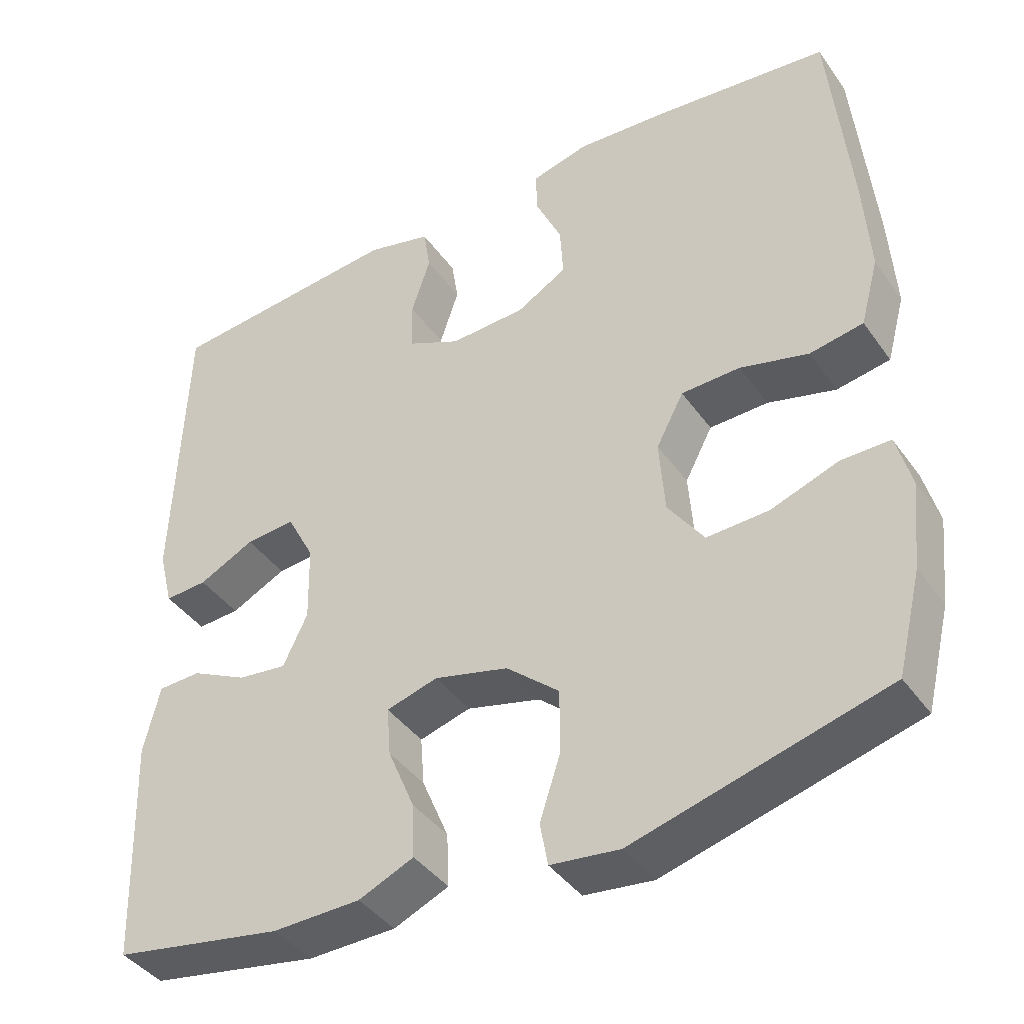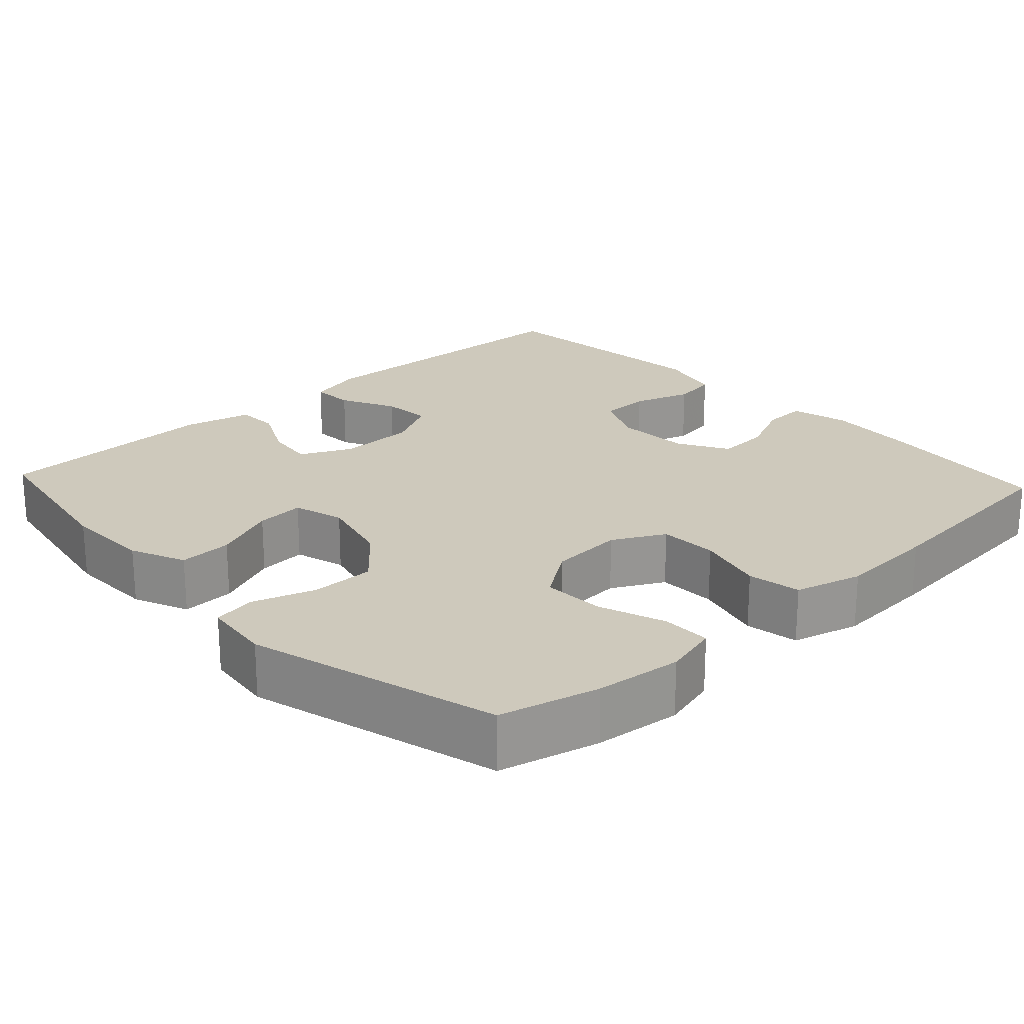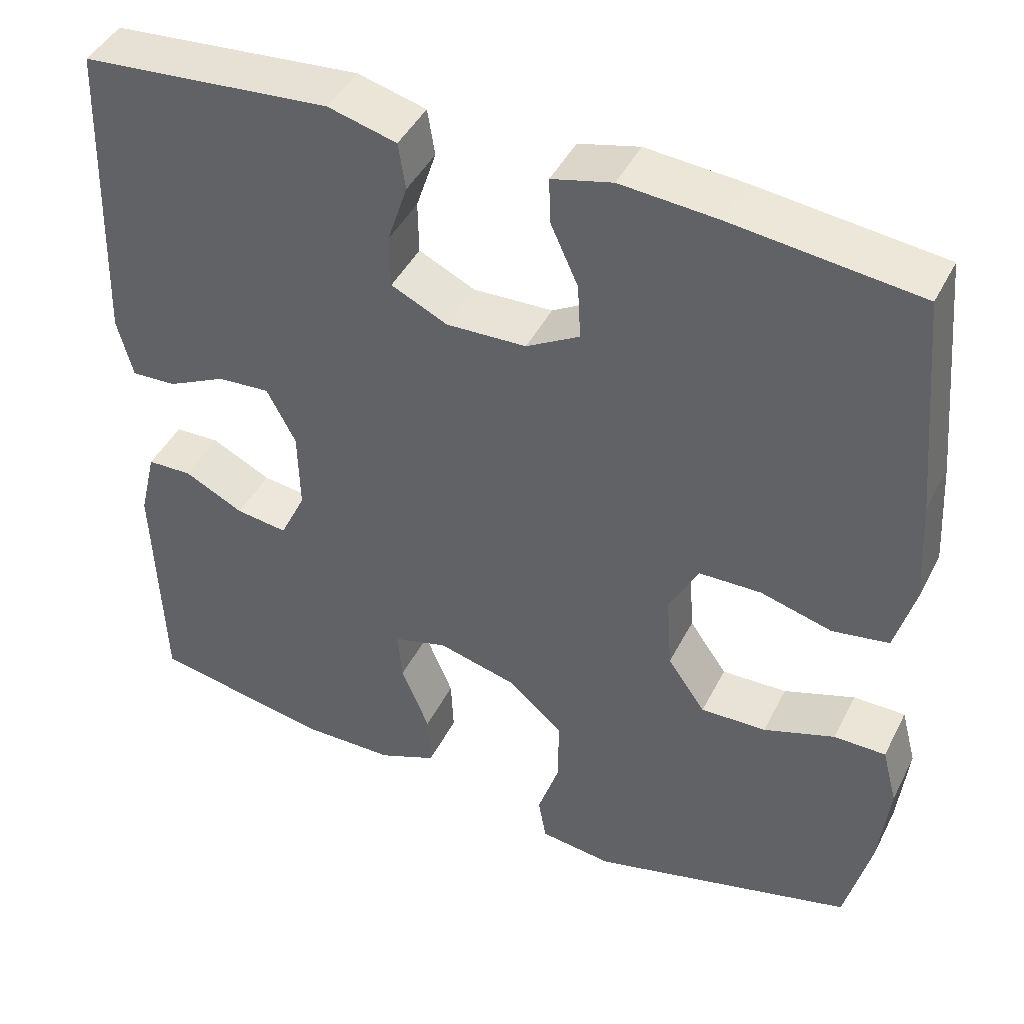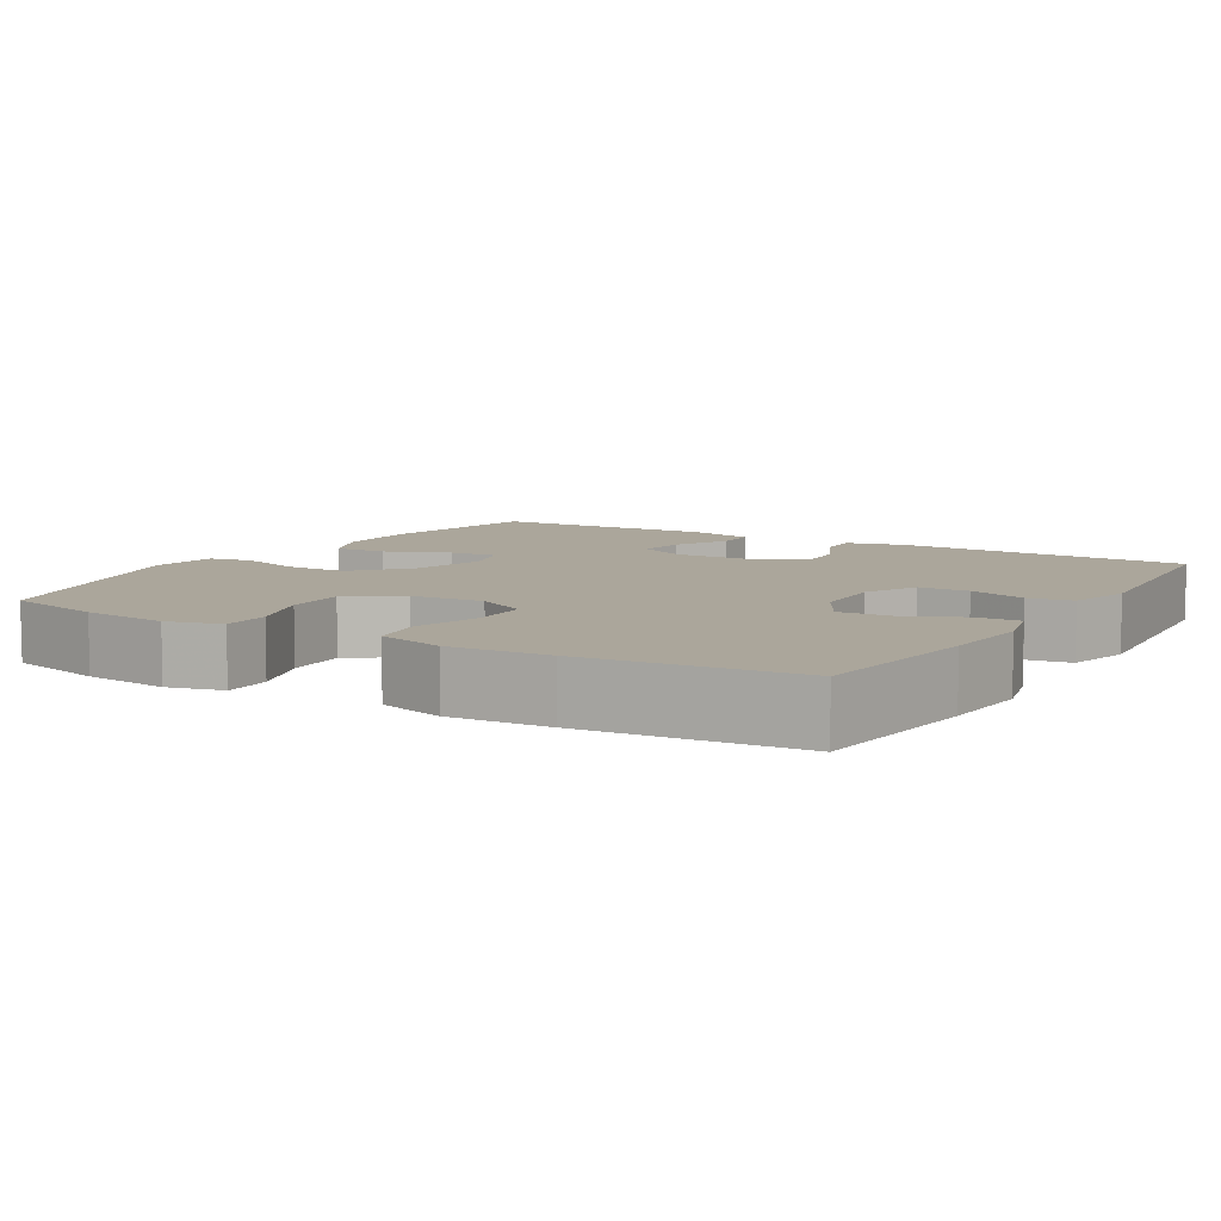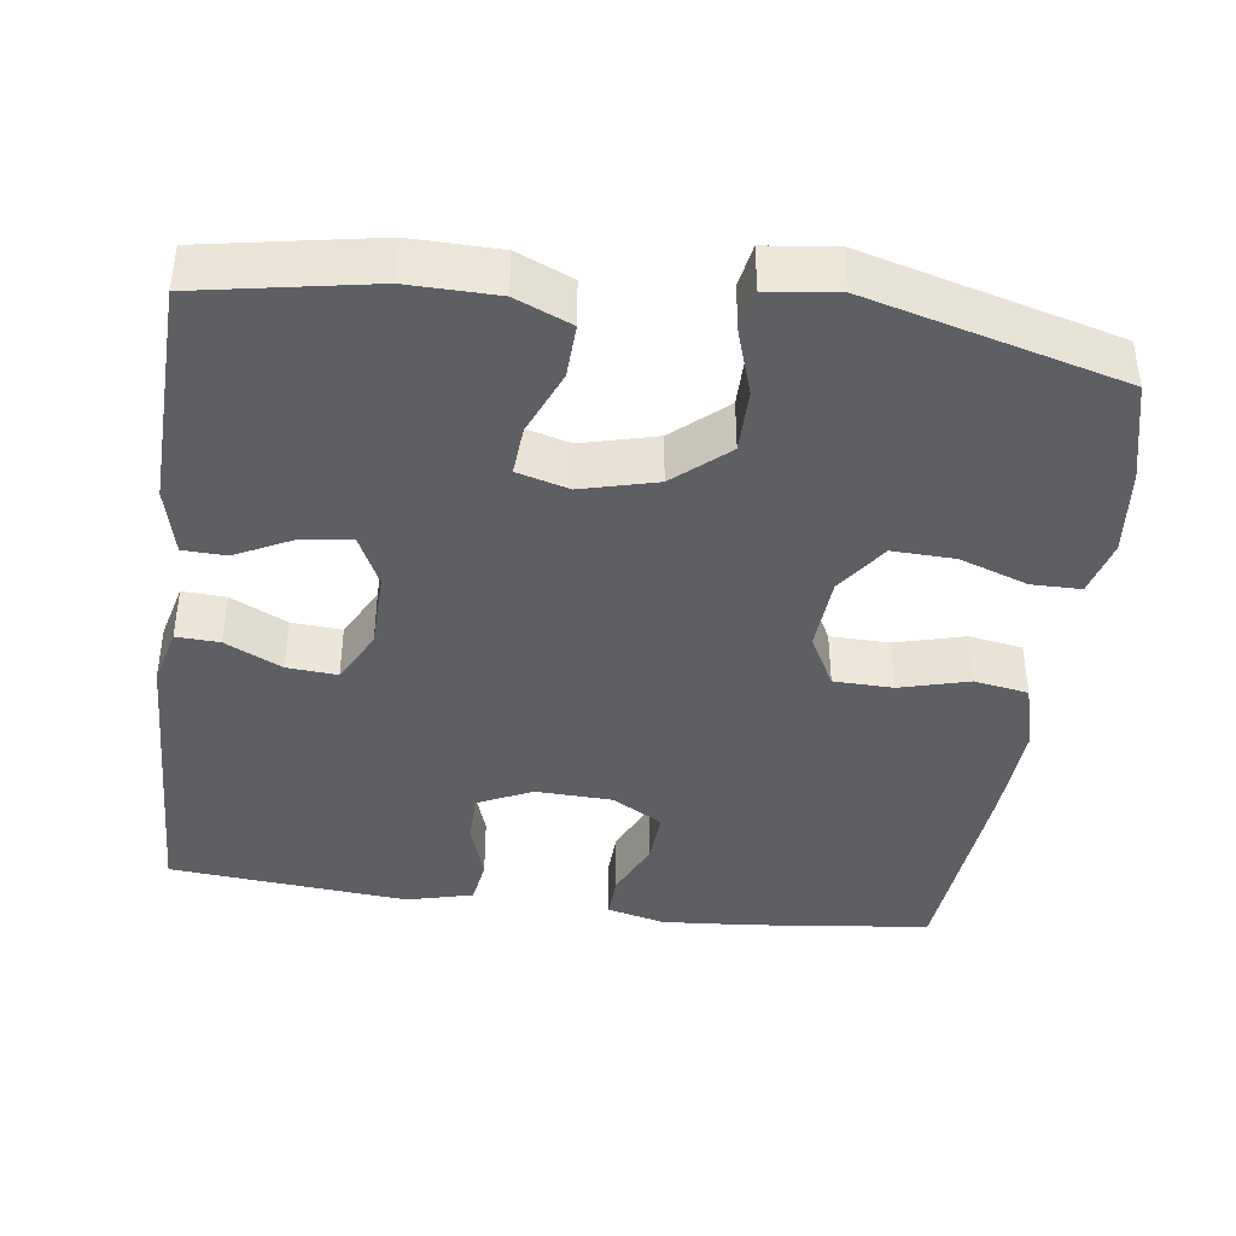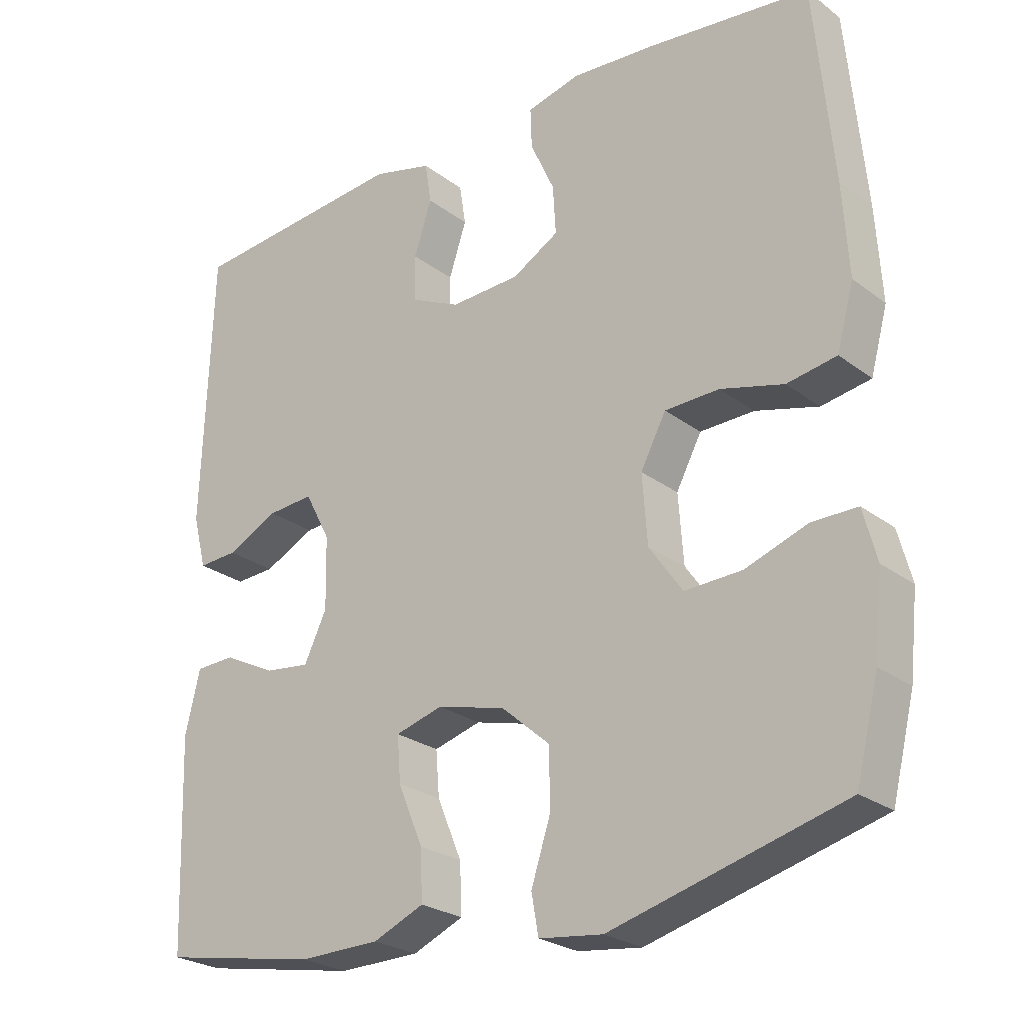
<metadata>
{"format":"obj","ext":"obj","renderer":"f3d","projection":"perspective","resolution":1024,"background":"white","views":[{"elev":-41.1,"azim":-147.8,"up":"+Z"},{"elev":22.3,"azim":-132.9,"up":"+Y"},{"elev":44.1,"azim":-154.4,"up":"+Z"},{"elev":7.9,"azim":-58.9,"up":"+Y"},{"elev":-41.0,"azim":172.4,"up":"+Y"},{"elev":-25.1,"azim":-140.3,"up":"+Z"}]}
</metadata>
<code>
v -0.5 0.07 0.5
v -0.269 0.07 0.526
v -0.15 0.07 0.535
v -0.075 0.07 0.516
v -0.077 0.07 0.459
v -0.111 0.07 0.384
v -0.115 0.07 0.315
v -0.049 0.07 0.277
v 0.05 0.07 0.273
v 0.12 0.07 0.306
v 0.121 0.07 0.372
v 0.096 0.07 0.448
v 0.105 0.07 0.506
v 0.19 0.07 0.528
v 0.5 0.07 0.5
v 0.514 0.07 0.109
v 0.495 0.07 0.034
v 0.439 0.07 0.037
v 0.366 0.07 0.073
v 0.301 0.07 0.078
v 0.265 0.07 0.009
v 0.263 0.07 -0.092
v 0.295 0.07 -0.159
v 0.359 0.07 -0.151
v 0.433 0.07 -0.114
v 0.489 0.07 -0.116
v 0.51 0.07 -0.204
v 0.5 0.07 -0.5
v 0.278 0.07 -0.54
v 0.163 0.07 -0.538
v 0.091 0.07 -0.507
v 0.094 0.07 -0.437
v 0.129 0.07 -0.353
v 0.134 0.07 -0.289
v 0.067 0.07 -0.27
v -0.03 0.07 -0.295
v -0.099 0.07 -0.355
v -0.099 0.07 -0.438
v -0.072 0.07 -0.521
v -0.082 0.07 -0.577
v -0.172 0.07 -0.588
v -0.5 0.07 -0.5
v -0.532 0.07 -0.37
v -0.544 0.07 -0.257
v -0.525 0.07 -0.185
v -0.461 0.07 -0.185
v -0.373 0.07 -0.216
v -0.292 0.07 -0.219
v -0.245 0.07 -0.152
v -0.238 0.07 -0.055
v -0.274 0.07 0.013
v -0.351 0.07 0.015
v -0.44 0.07 -0.009
v -0.51 0.07 0.003
v -0.534 0.07 0.091
v -0.526 0.07 0.222
v -0.5 0 0.5
v -0.269 0 0.526
v -0.15 0 0.535
v -0.075 0 0.516
v -0.077 0 0.459
v -0.111 0 0.384
v -0.115 0 0.315
v -0.049 0 0.277
v 0.05 0 0.273
v 0.12 0 0.306
v 0.121 0 0.372
v 0.096 0 0.448
v 0.105 0 0.506
v 0.19 0 0.528
v 0.5 0 0.5
v 0.514 0 0.109
v 0.495 0 0.034
v 0.439 0 0.037
v 0.366 0 0.073
v 0.301 0 0.078
v 0.265 0 0.009
v 0.263 0 -0.092
v 0.295 0 -0.159
v 0.359 0 -0.151
v 0.433 0 -0.114
v 0.489 0 -0.116
v 0.51 0 -0.204
v 0.5 0 -0.5
v 0.278 0 -0.54
v 0.163 0 -0.538
v 0.091 0 -0.507
v 0.094 0 -0.437
v 0.129 0 -0.353
v 0.134 0 -0.289
v 0.067 0 -0.27
v -0.03 0 -0.295
v -0.099 0 -0.355
v -0.099 0 -0.438
v -0.072 0 -0.521
v -0.082 0 -0.577
v -0.172 0 -0.588
v -0.5 0 -0.5
v -0.532 0 -0.37
v -0.544 0 -0.257
v -0.525 0 -0.185
v -0.461 0 -0.185
v -0.373 0 -0.216
v -0.292 0 -0.219
v -0.245 0 -0.152
v -0.238 0 -0.055
v -0.274 0 0.013
v -0.351 0 0.015
v -0.44 0 -0.009
v -0.51 0 0.003
v -0.534 0 0.091
v -0.526 0 0.222
f 52 53 54 55
f 51 52 55 56
f 44 45 46 47
f 44 47 48
f 43 44 48
f 42 43 48
f 41 42 48
f 38 39 40 41
f 37 38 41 48
f 36 37 48 49
f 30 31 32 33
f 30 33 34
f 29 30 34
f 28 29 34
f 27 28 34
f 24 25 26 27
f 23 24 27 34
f 22 23 34 35
f 16 17 18 19
f 16 19 20
f 15 16 20
f 14 15 20 21
f 11 12 13 14
f 10 11 14 21
f 3 4 5 6
f 3 6 7
f 2 3 7
f 51 56 1 2
f 50 51 2 7
f 49 50 7 8
f 36 49 8 9
f 21 22 35 36
f 9 10 21 36
f 111 110 109 108
f 112 111 108 107
f 103 102 101 100
f 104 103 100
f 104 100 99
f 104 99 98
f 104 98 97
f 97 96 95 94
f 104 97 94 93
f 105 104 93 92
f 89 88 87 86
f 90 89 86
f 90 86 85
f 90 85 84
f 90 84 83
f 83 82 81 80
f 90 83 80 79
f 91 90 79 78
f 75 74 73 72
f 76 75 72
f 76 72 71
f 77 76 71 70
f 70 69 68 67
f 77 70 67 66
f 62 61 60 59
f 63 62 59
f 63 59 58
f 58 57 112 107
f 63 58 107 106
f 64 63 106 105
f 65 64 105 92
f 92 91 78 77
f 92 77 66 65
f 1 57 58 2
f 2 58 59 3
f 3 59 60 4
f 4 60 61 5
f 5 61 62 6
f 6 62 63 7
f 7 63 64 8
f 8 64 65 9
f 9 65 66 10
f 10 66 67 11
f 11 67 68 12
f 12 68 69 13
f 13 69 70 14
f 14 70 71 15
f 15 71 72 16
f 16 72 73 17
f 17 73 74 18
f 18 74 75 19
f 19 75 76 20
f 20 76 77 21
f 21 77 78 22
f 22 78 79 23
f 23 79 80 24
f 24 80 81 25
f 25 81 82 26
f 26 82 83 27
f 27 83 84 28
f 28 84 85 29
f 29 85 86 30
f 30 86 87 31
f 31 87 88 32
f 32 88 89 33
f 33 89 90 34
f 34 90 91 35
f 35 91 92 36
f 36 92 93 37
f 37 93 94 38
f 38 94 95 39
f 39 95 96 40
f 40 96 97 41
f 41 97 98 42
f 42 98 99 43
f 43 99 100 44
f 44 100 101 45
f 45 101 102 46
f 46 102 103 47
f 47 103 104 48
f 48 104 105 49
f 49 105 106 50
f 50 106 107 51
f 51 107 108 52
f 52 108 109 53
f 53 109 110 54
f 54 110 111 55
f 55 111 112 56
f 56 112 57 1

</code>
